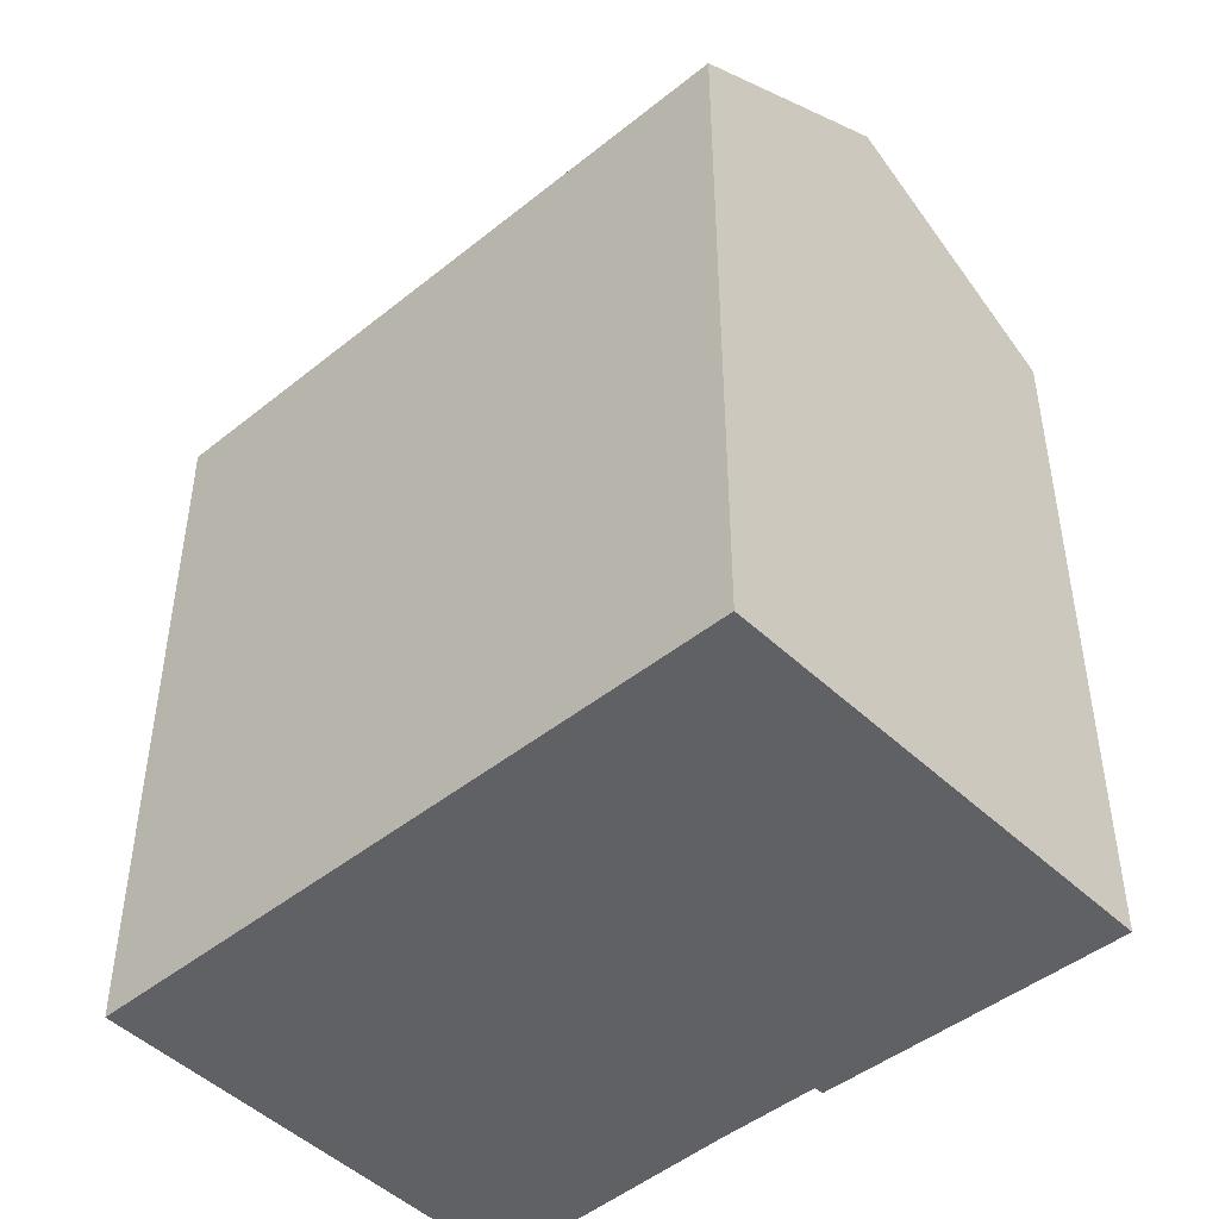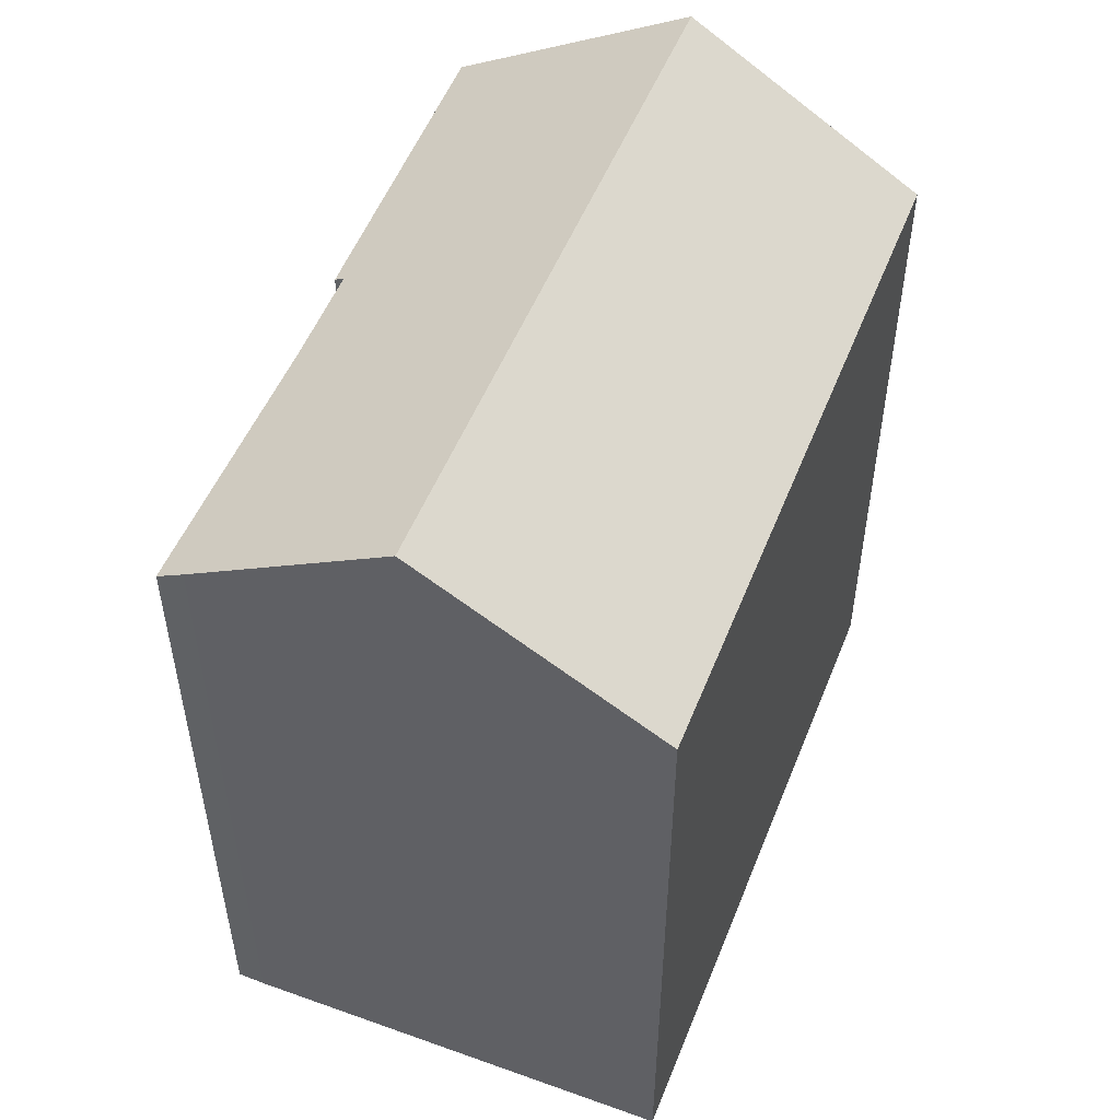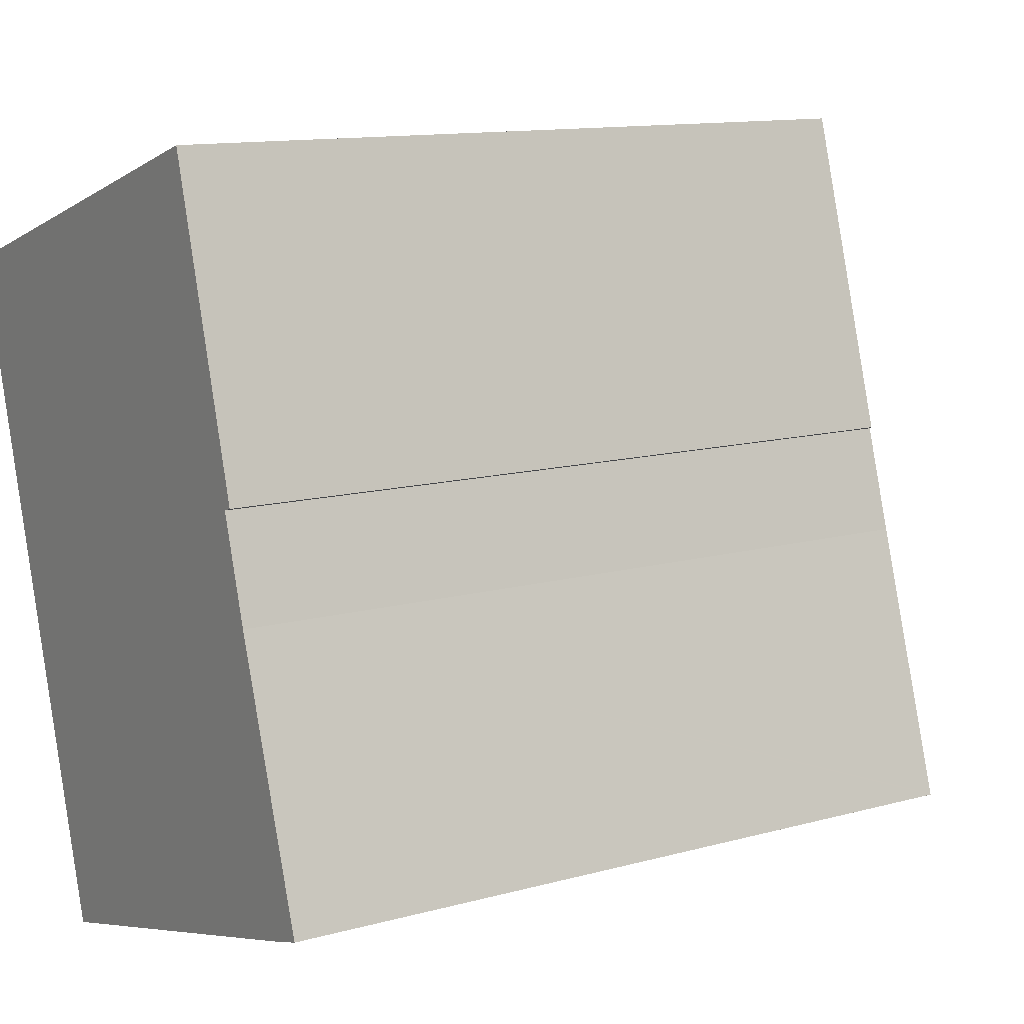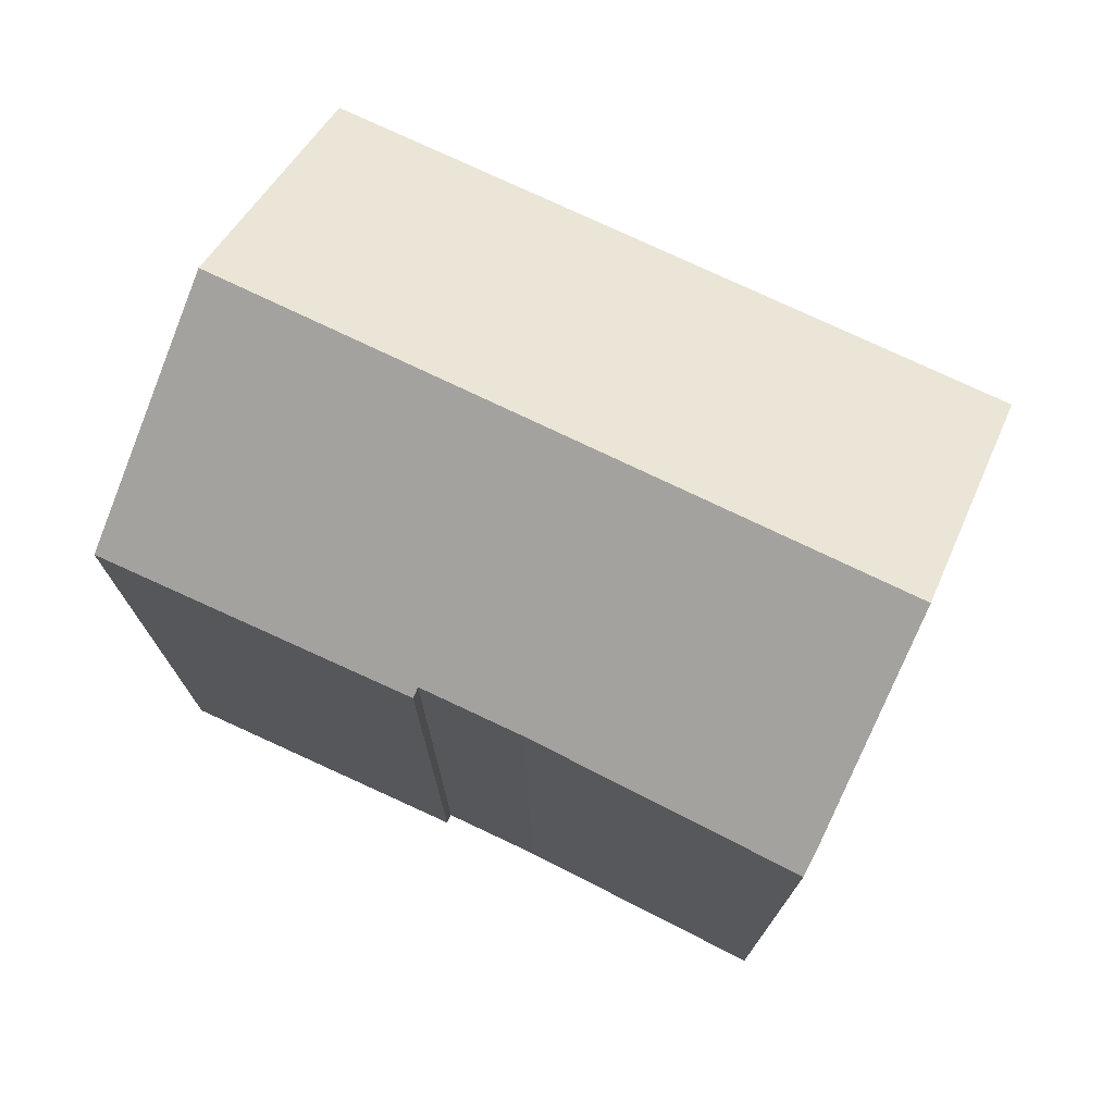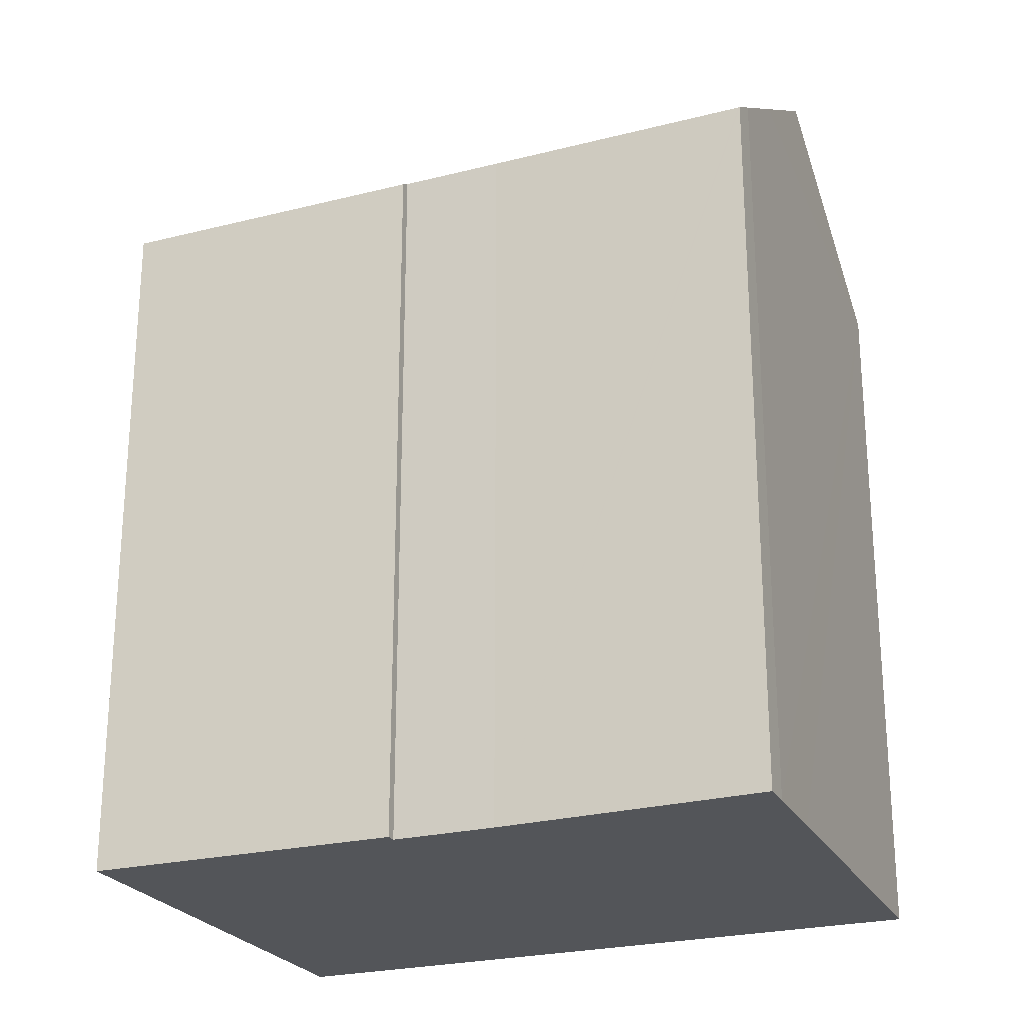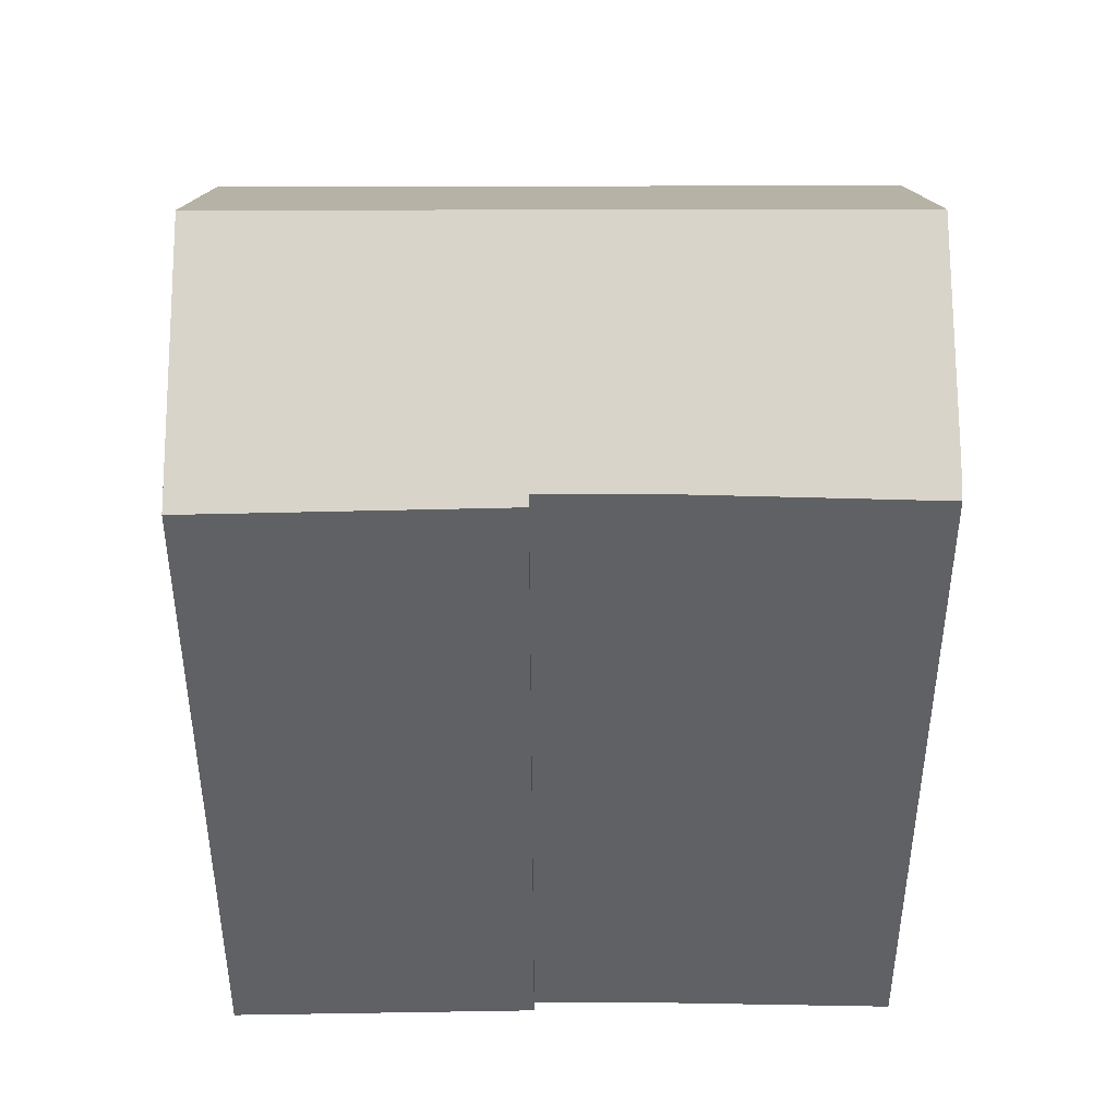
<metadata>
{"format":"obj","ext":"obj","renderer":"f3d","projection":"perspective","resolution":1024,"background":"white","views":[{"elev":-46.8,"azim":-64.0,"up":"+Y"},{"elev":53.1,"azim":-174.9,"up":"+Y"},{"elev":12.2,"azim":57.0,"up":"+Z"},{"elev":75.4,"azim":98.9,"up":"+Y"},{"elev":-24.5,"azim":96.0,"up":"+Y"},{"elev":43.7,"azim":73.2,"up":"+Y"}]}
</metadata>
<code>
v  5.263 19.62 -17.95
v  6.279 23.67 1.922
v  11.69 23.67 -16.11
v  0 19.69 1.205e-15
v  14.94 19.75 -4.48
v  14.69 19.91 -4.563
v  12.6 19.66 3.858
v  15.49 19.92 -7.283
v  17.77 19.82 -14.31
v  14.82 21.69 -15.21
v  17.04 20.3 -14.58
v  17.78 19.82 -14.34
v  12.6 -2.362e-16 3.858
v  6.279 -1.177e-16 1.922
v  0 0 0
v  14.94 2.743e-16 -4.48
v  15.49 4.46e-16 -7.283
v  14.69 2.794e-16 -4.563
v  17.78 8.781e-16 -14.34
v  17.77 8.761e-16 -14.31
v  17.04 8.925e-16 -14.58
v  14.82 9.313e-16 -15.21
v  5.263 1.099e-15 -17.95
v  11.69 9.863e-16 -16.11
g defaultobject
f 1 2 3
f 2 1 4
f 5 6 7
f 7 3 2
f 3 7 6
f 3 6 8
f 3 8 9
f 3 9 10
f 10 9 11
f 11 9 12
f 4 7 2
f 7 4 13
f 13 4 14
f 14 4 15
f 7 16 5
f 16 7 13
f 6 17 8
f 17 6 18
f 17 9 8
f 9 17 12
f 12 17 19
f 19 17 20
f 5 18 6
f 18 5 16
f 12 21 11
f 21 12 19
f 10 1 3
f 1 10 11
f 1 11 21
f 1 21 22
f 1 22 23
f 23 22 24
f 1 15 4
f 15 1 23
f 24 15 23
f 15 24 22
f 15 22 21
f 15 21 19
f 15 19 20
f 15 20 17
f 15 17 18
f 15 18 16
f 15 16 14
f 14 16 13

</code>
